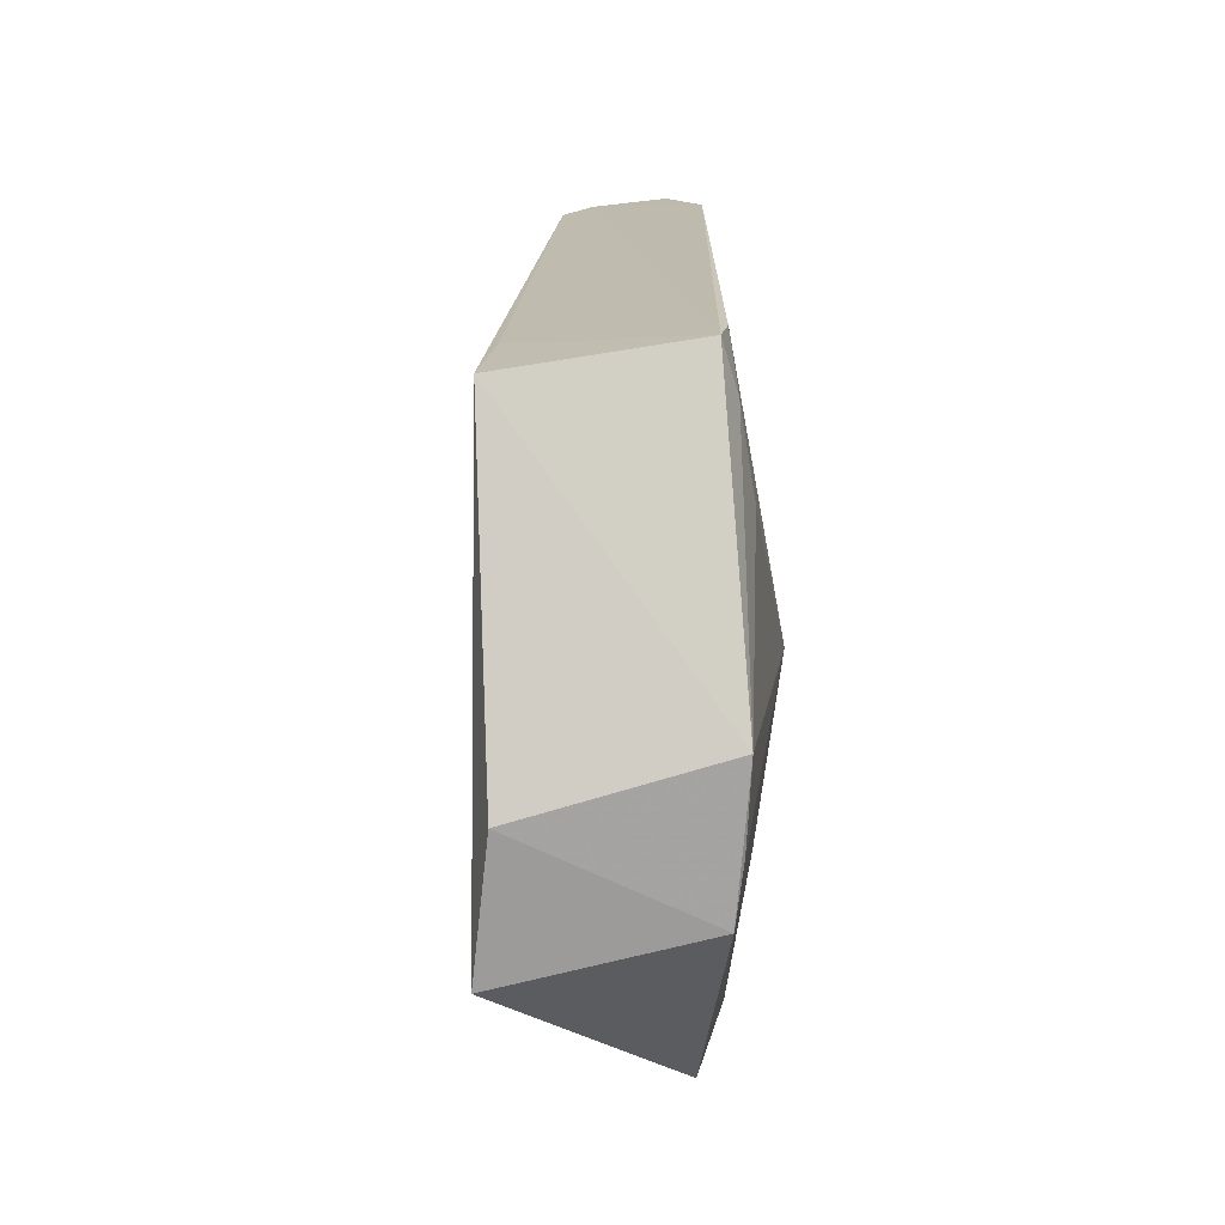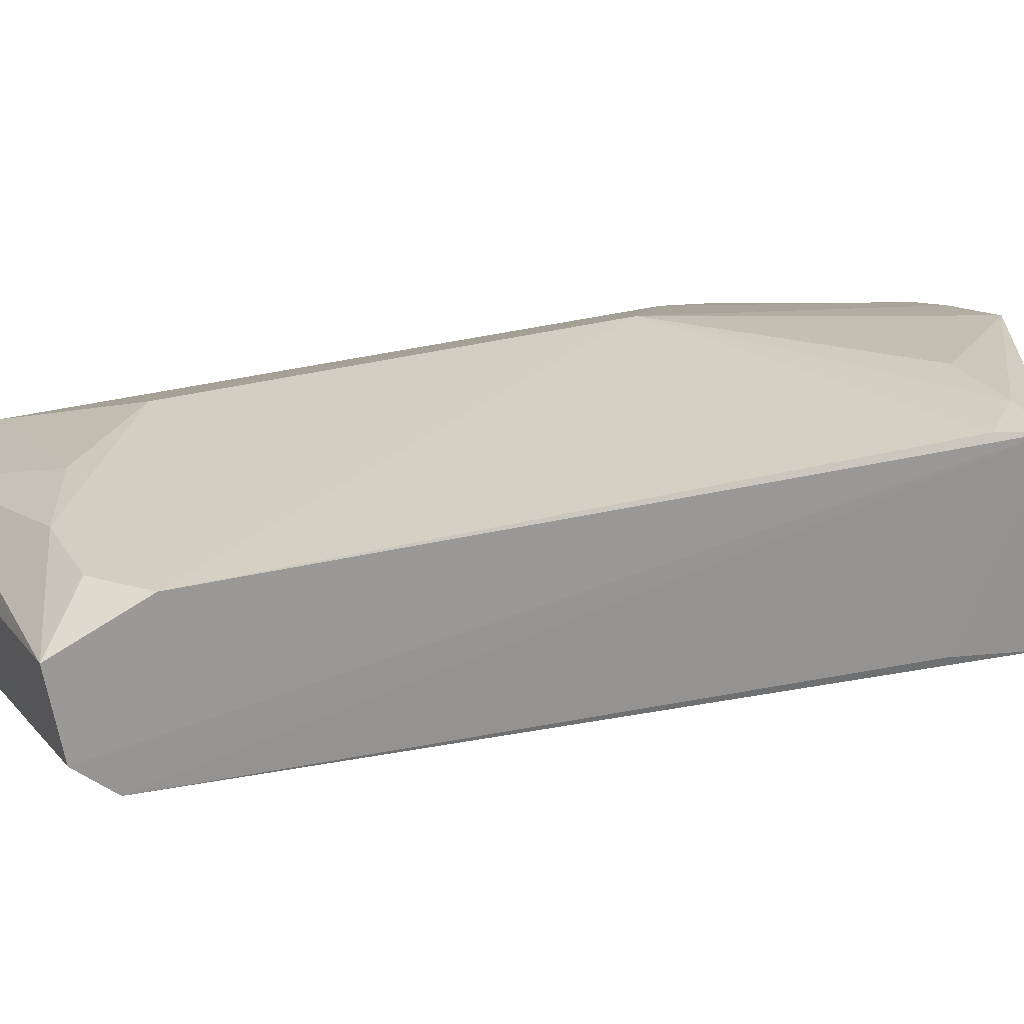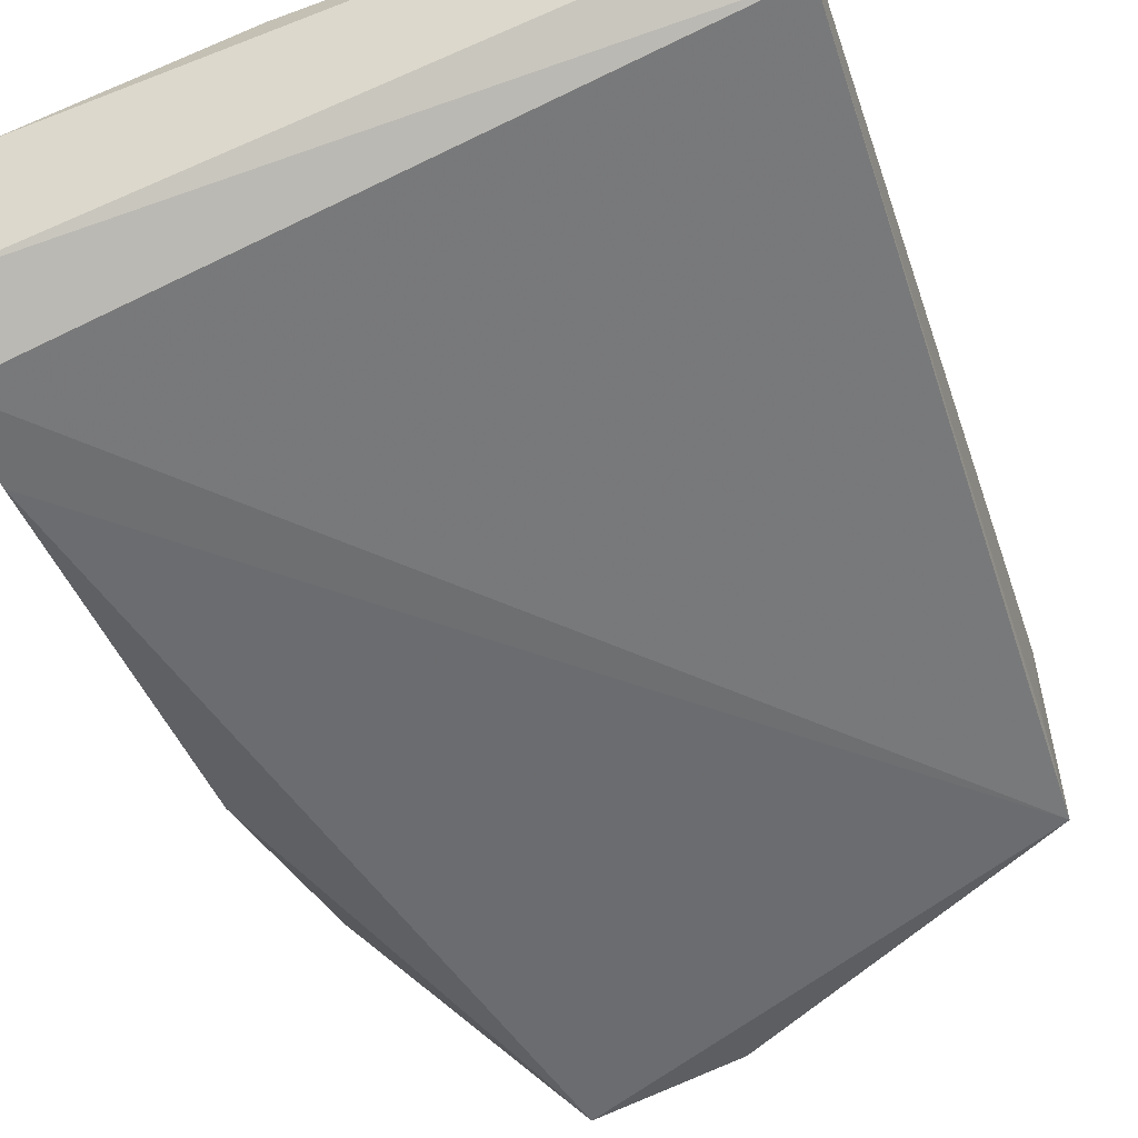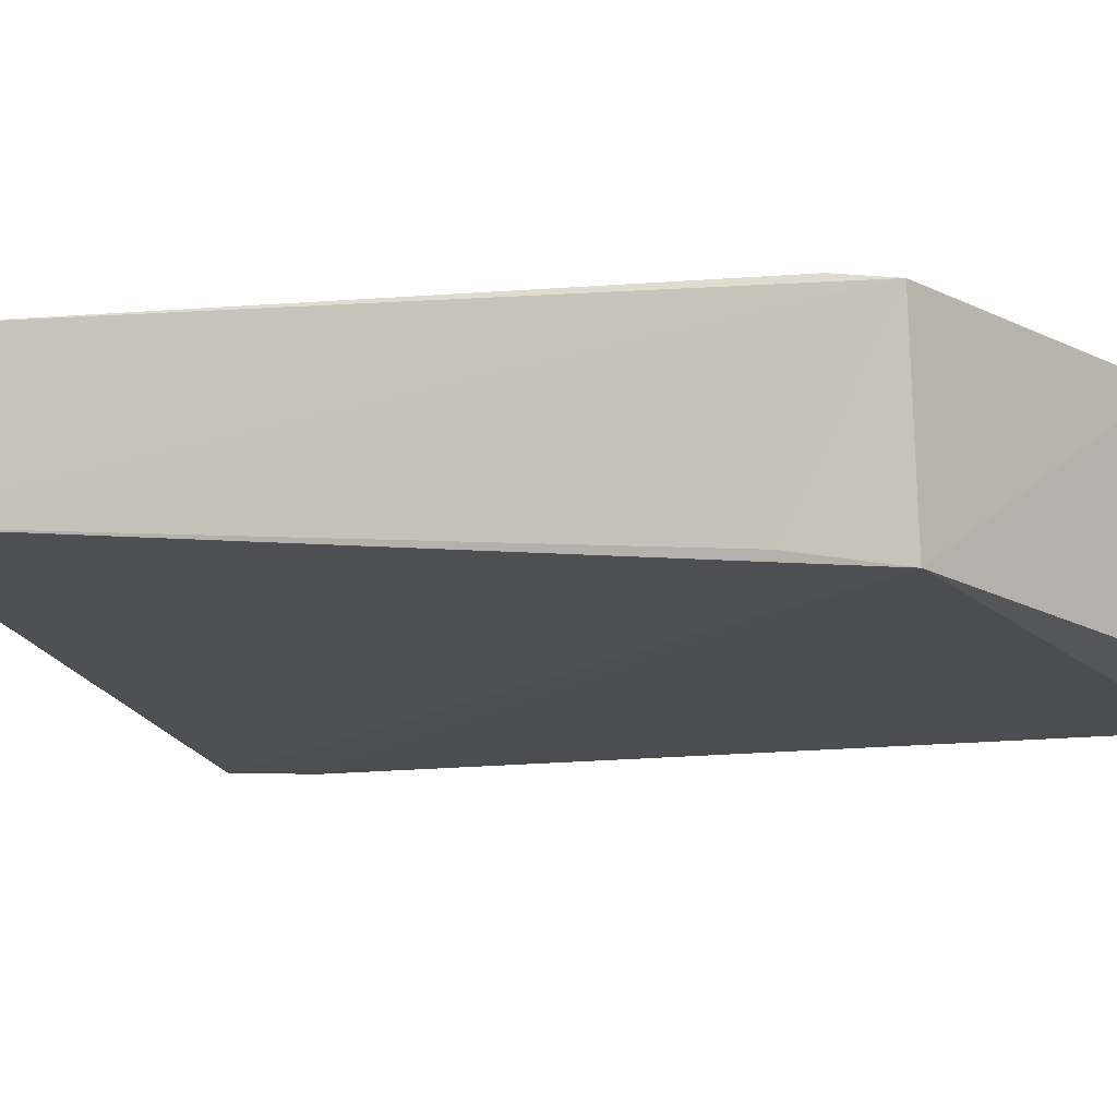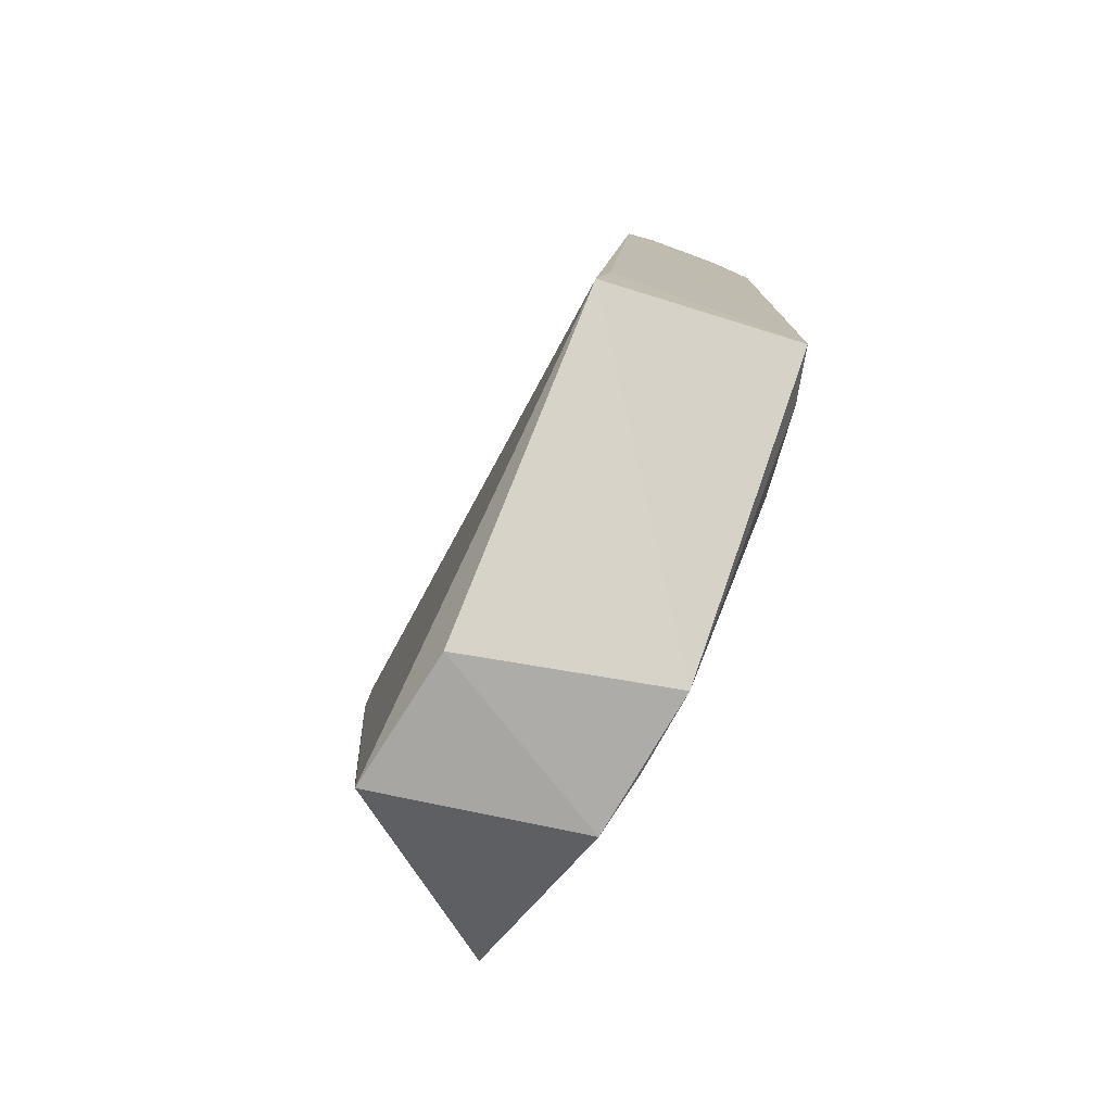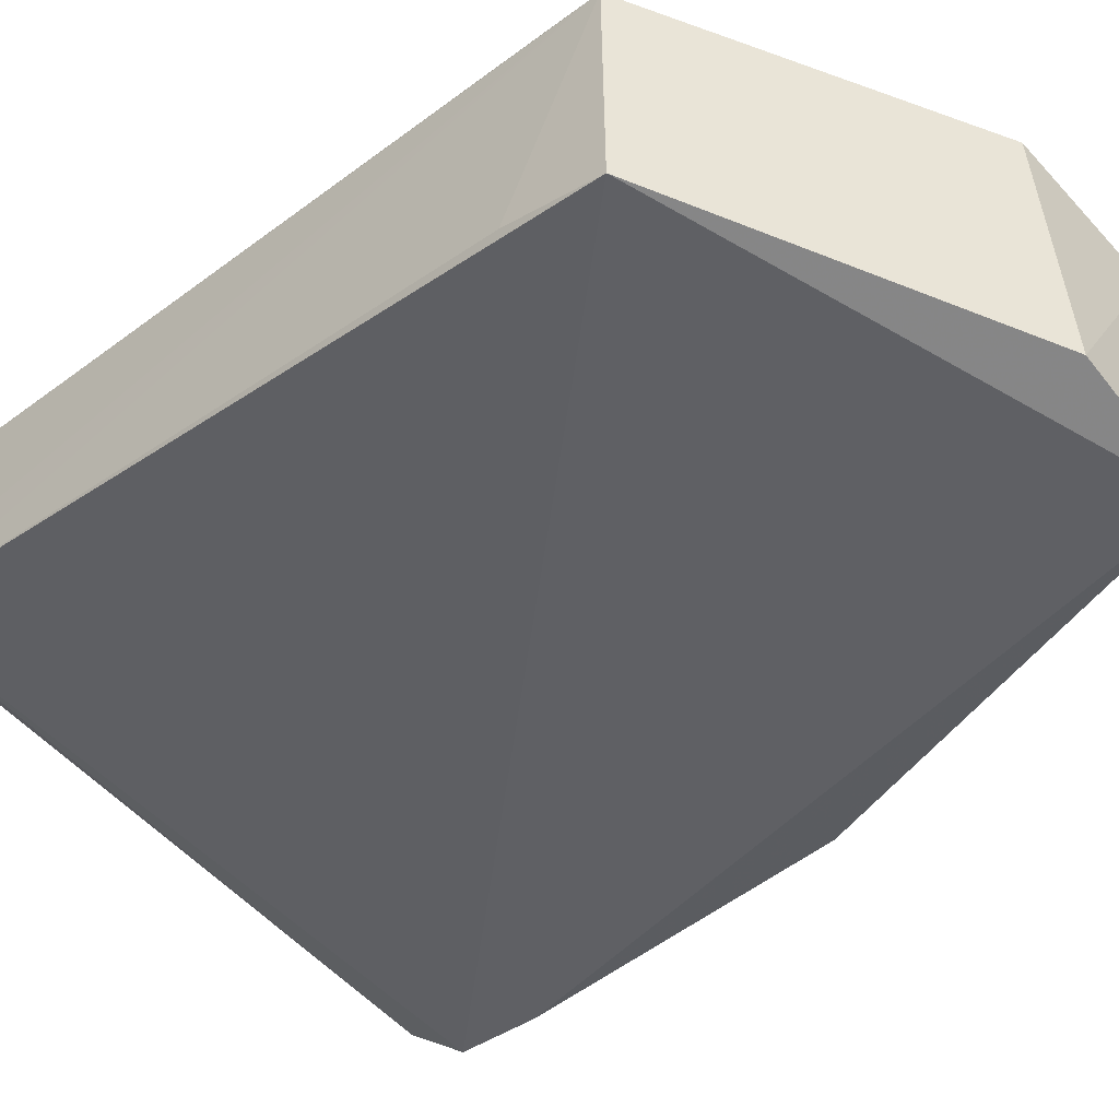
<metadata>
{"format":"obj","ext":"obj","renderer":"f3d","projection":"perspective","resolution":1024,"background":"white","views":[{"elev":-72.6,"azim":100.2,"up":"+Z"},{"elev":25.6,"azim":66.0,"up":"+Y"},{"elev":-49.1,"azim":18.2,"up":"+Y"},{"elev":-6.7,"azim":106.2,"up":"+Y"},{"elev":-77.9,"azim":74.3,"up":"+Z"},{"elev":-39.6,"azim":133.2,"up":"+Y"}]}
</metadata>
<code>
v -0.2871 0.2723 0.3447
v -0.09724 0.3021 0.1179
v -0.09762 0.3286 0.3664
v -0.1994 0.3638 0.3152
v -0.2898 0.3229 0.1172
v -0.1002 0.3636 0.1372
v -0.2739 0.3232 0.3692
v -0.09707 0.3189 0.3554
v -0.2354 0.2765 0.07405
v -0.1002 0.3643 0.3438
v -0.1997 0.3648 0.1826
v -0.2855 0.2844 0.3632
v -0.2714 0.3338 0.3554
v -0.09892 0.3613 0.1204
v -0.2867 0.2716 0.3177
v -0.09974 0.3532 0.37
v -0.2443 0.347 0.1527
v -0.09677 0.3067 0.1475
v -0.188 0.3521 0.07614
v -0.2809 0.2759 0.2106
v -0.2138 0.3464 0.3654
v -0.2713 0.3335 0.1223
v -0.244 0.346 0.343
v -0.1938 0.2889 0.0719
v -0.2318 0.3404 0.07574
v -0.1421 0.3628 0.1222
v -0.2595 0.3321 0.3659
v -0.1421 0.3631 0.3554
v -0.1724 0.3625 0.3434
v -0.2137 0.3461 0.07702
v -0.1154 0.3632 0.1221
v -0.1154 0.3635 0.3554
f 8 1 2
f 11 10 6
f 11 4 10
f 12 3 7
f 12 8 3
f 12 1 8
f 12 7 5
f 12 5 1
f 13 5 7
f 14 3 8
f 14 10 3
f 14 6 10
f 15 9 2
f 15 2 1
f 15 1 5
f 16 7 3
f 16 3 10
f 18 14 8
f 18 8 2
f 18 2 14
f 19 14 2
f 20 15 5
f 20 5 9
f 20 9 15
f 21 7 16
f 22 5 13
f 22 13 17
f 23 17 13
f 23 4 11
f 23 11 17
f 23 13 21
f 24 19 2
f 24 2 9
f 25 9 5
f 25 5 22
f 25 22 17
f 25 24 9
f 25 19 24
f 26 19 11
f 27 21 13
f 27 13 7
f 27 7 21
f 28 21 16
f 28 10 4
f 29 23 21
f 29 4 23
f 29 28 4
f 29 21 28
f 30 11 19
f 30 19 25
f 30 25 17
f 30 17 11
f 31 26 11
f 31 11 6
f 31 6 14
f 31 14 19
f 31 19 26
f 32 28 16
f 32 16 10
f 32 10 28

</code>
